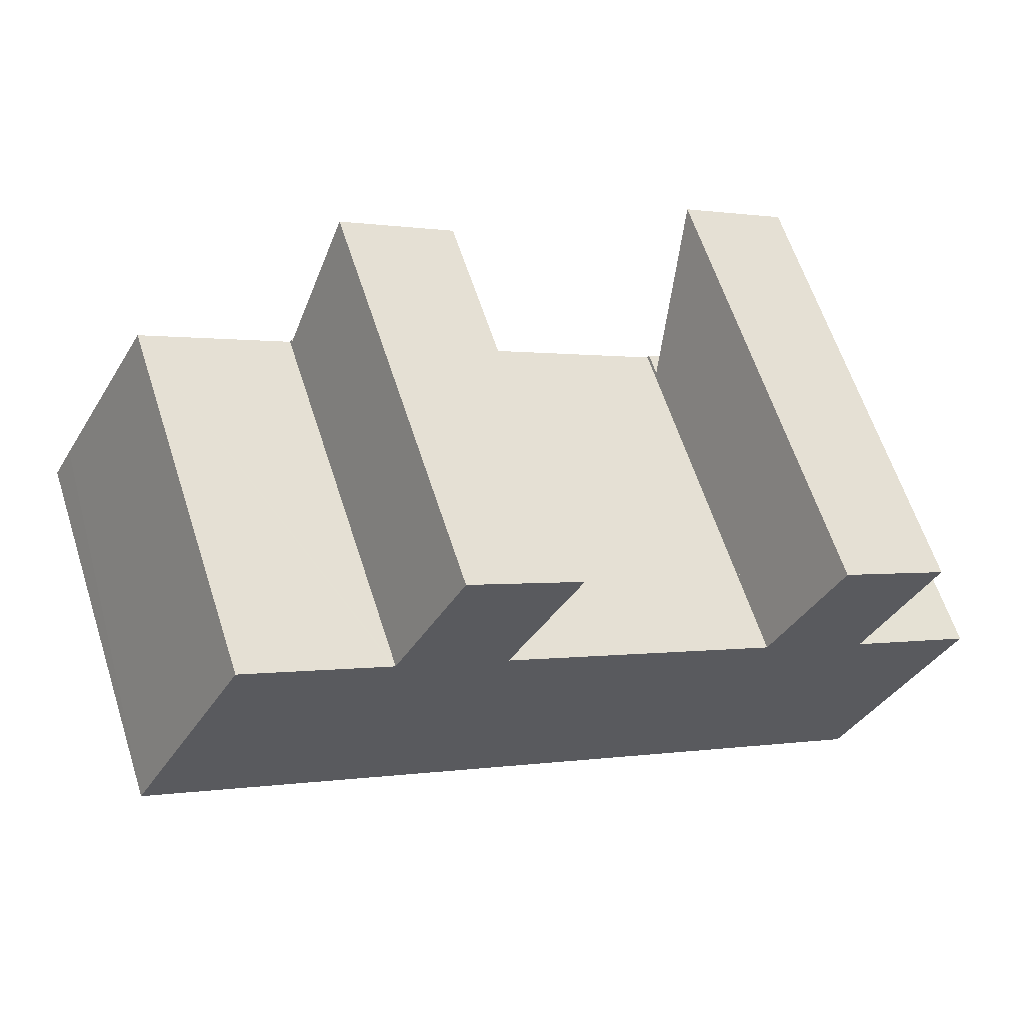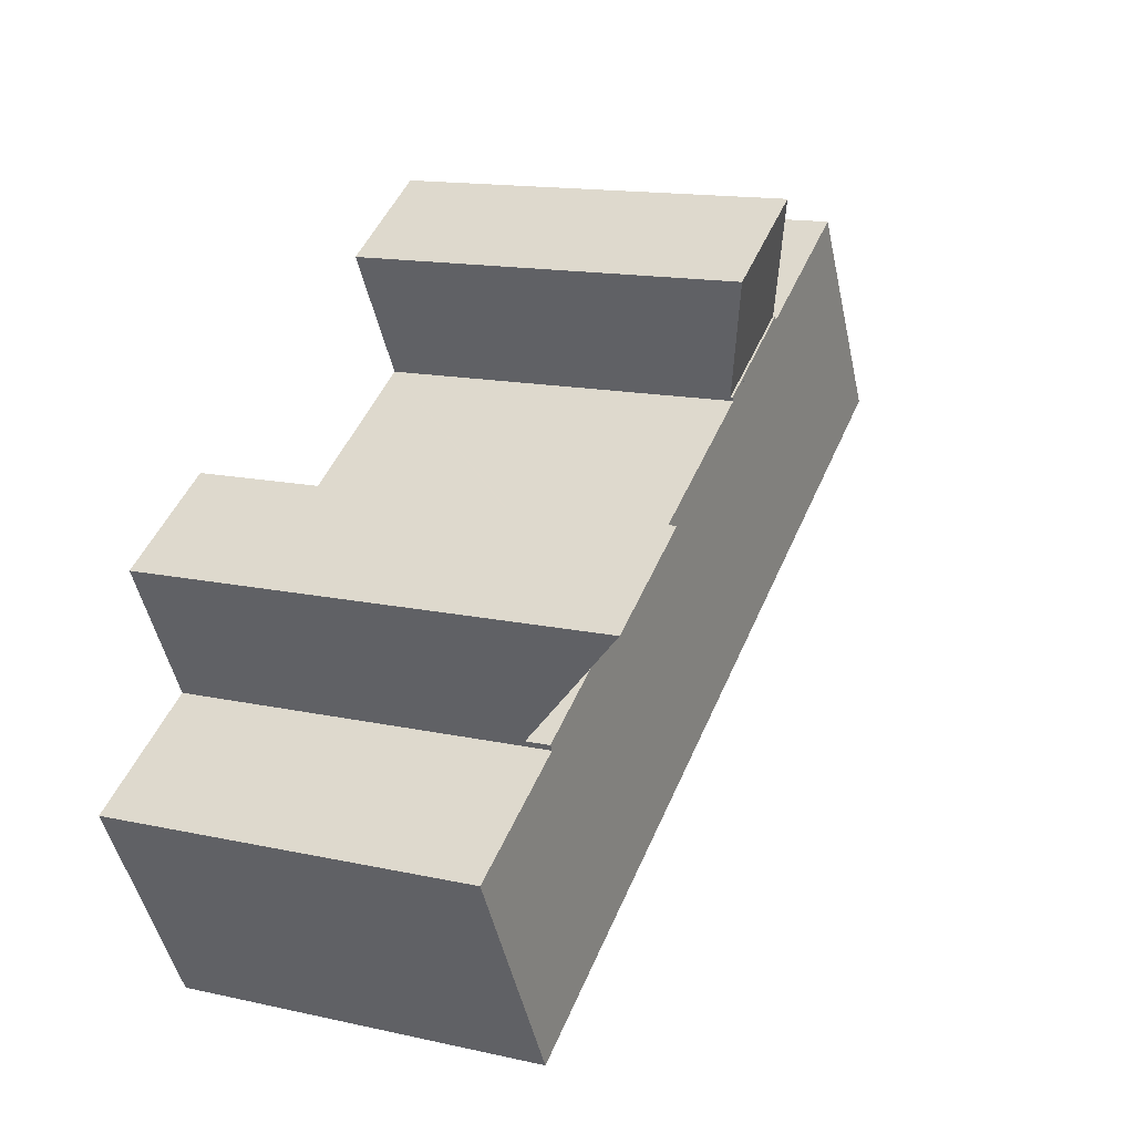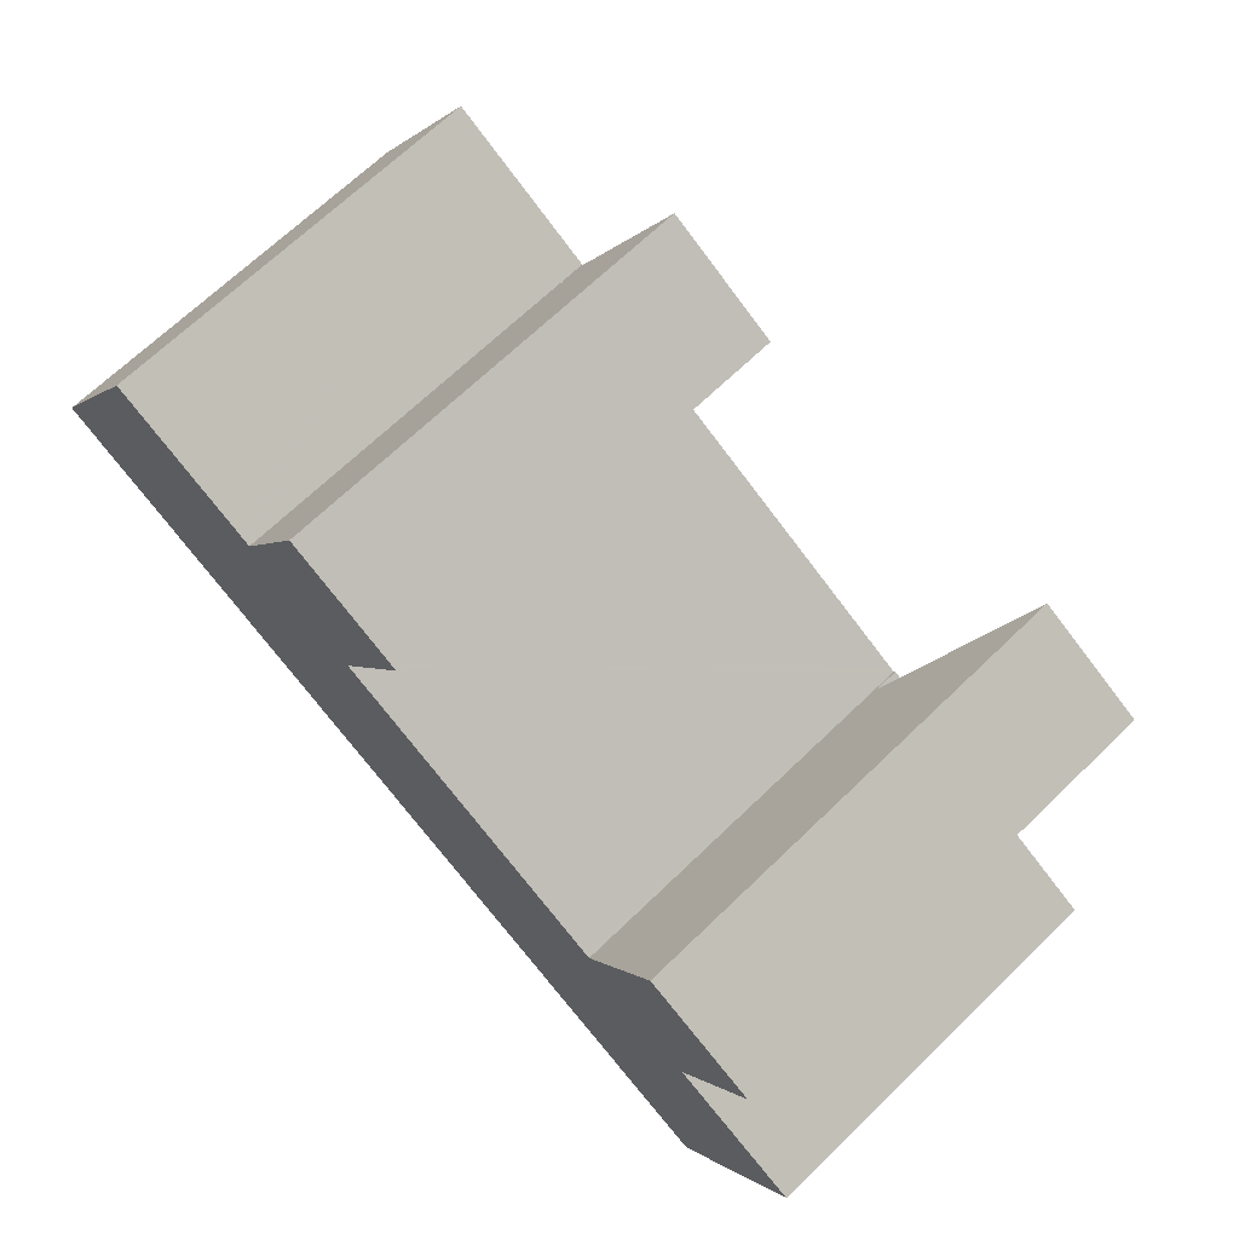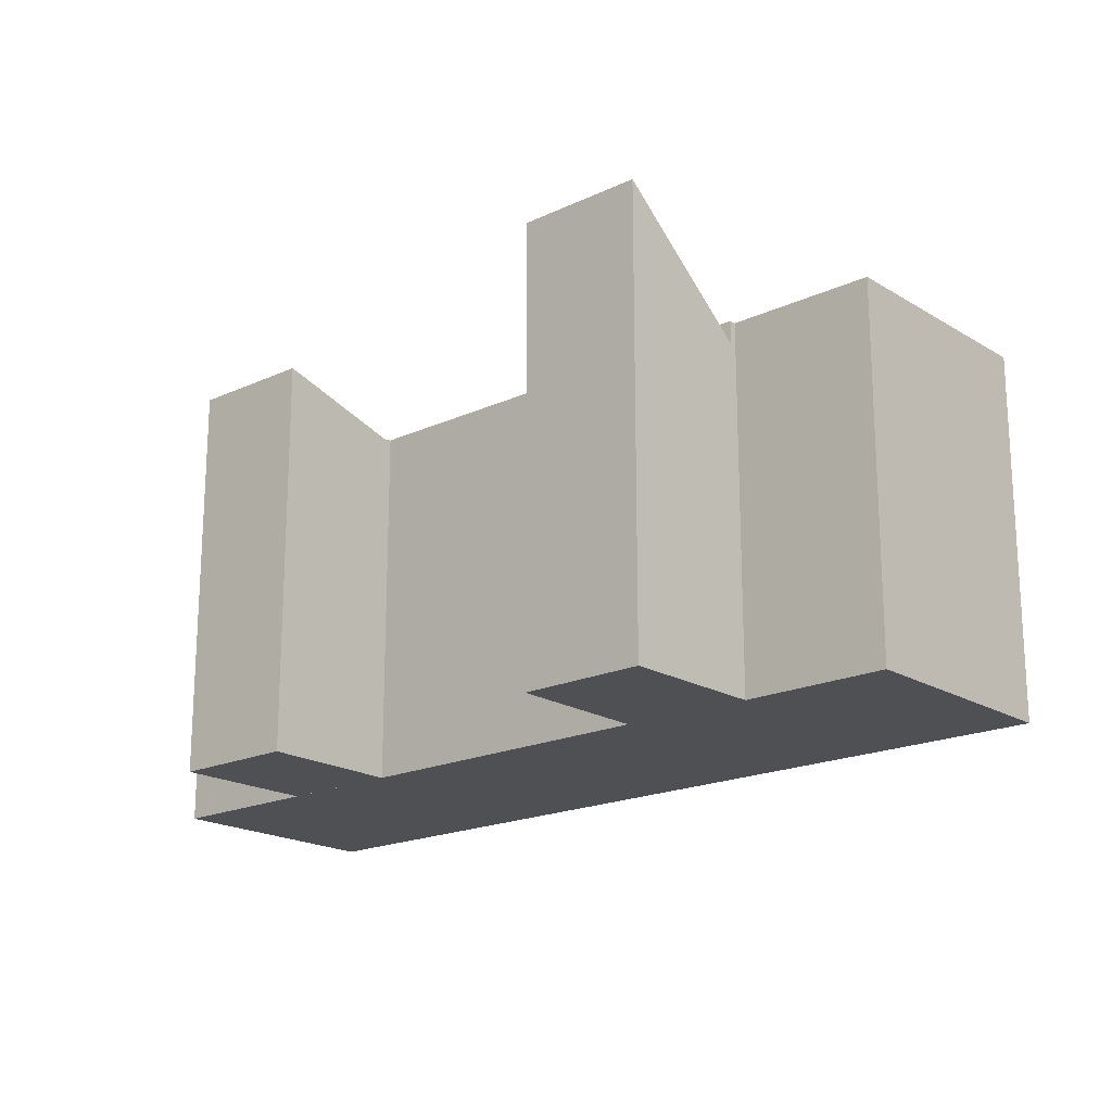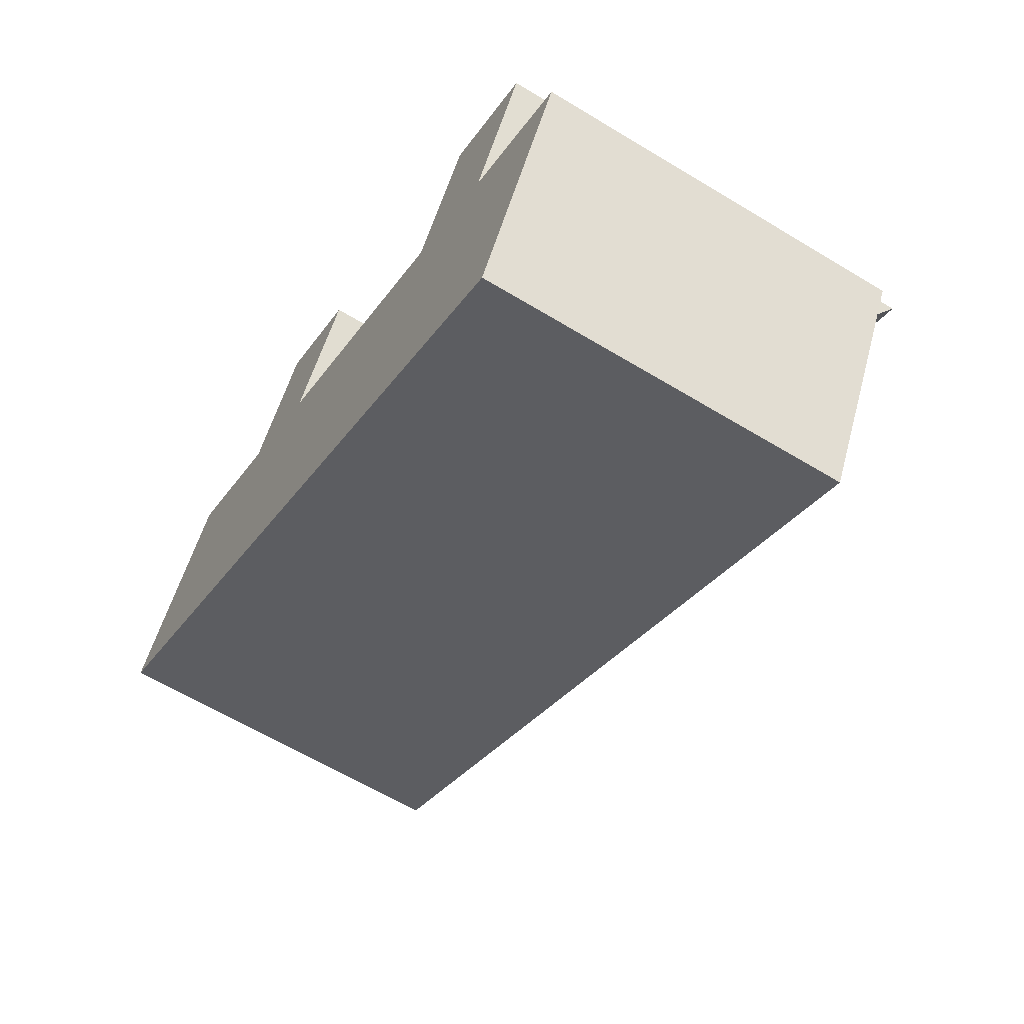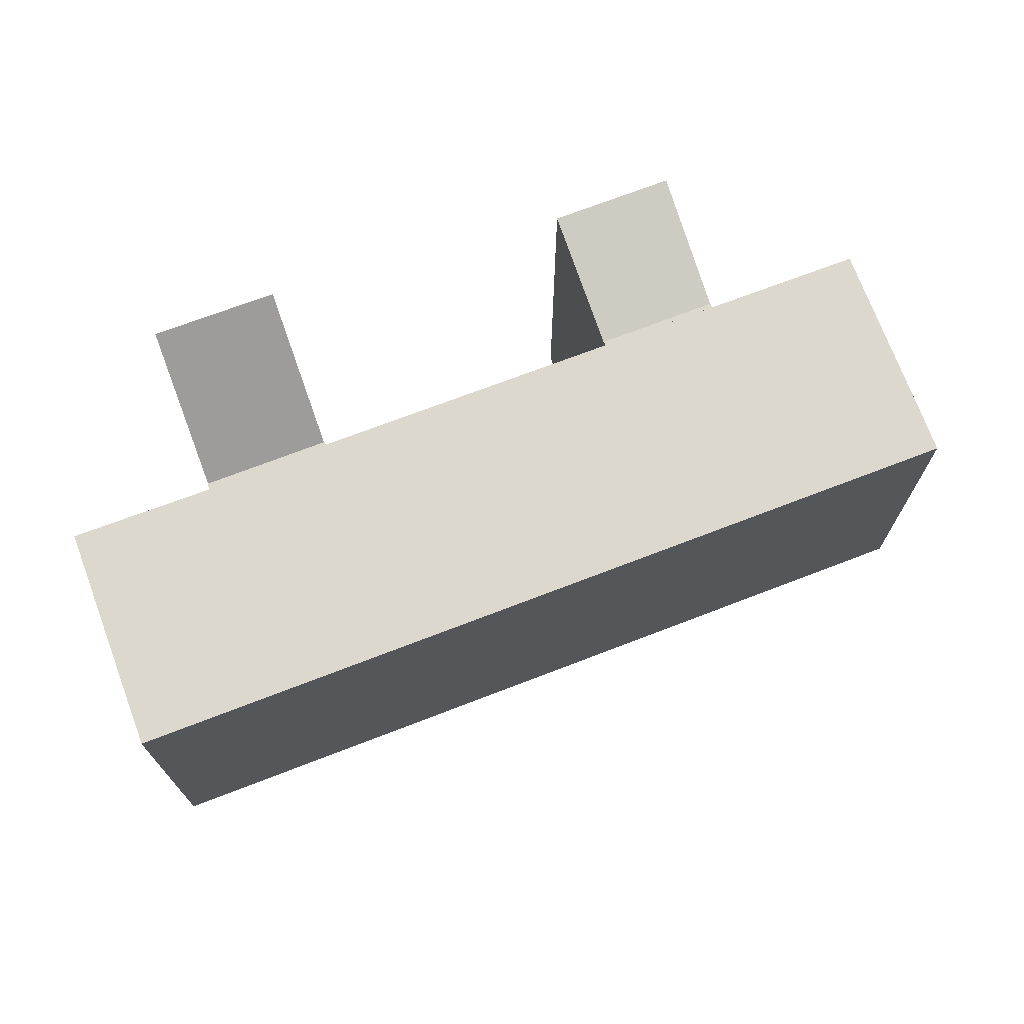
<metadata>
{"format":"obj","ext":"obj","renderer":"f3d","projection":"perspective","resolution":1024,"background":"white","views":[{"elev":62.2,"azim":-17.9,"up":"+Z"},{"elev":14.6,"azim":115.7,"up":"+Z"},{"elev":68.0,"azim":45.9,"up":"+Z"},{"elev":-19.1,"azim":70.7,"up":"+Y"},{"elev":-62.8,"azim":58.5,"up":"+Z"},{"elev":72.1,"azim":-171.1,"up":"+Y"}]}
</metadata>
<code>
v  10.28 10.32 1.758
v  7.297 10.32 3.617
v  10.34 10.32 1.863
v  7.232 10.32 3.5
v  0.523 10.32 0.941
v  3.928 10.32 -2.262
v  0 10.32 6.319e-16
v  3.246 10.32 5.775
v  7.182 10.32 3.528
v  7.02 10.32 -4.043
v  14.66 10.32 -8.443
v  10.37 10.32 1.708
v  18.02 10.32 -2.671
v  18.1 10.32 -10.42
v  18.11 10.32 -2.72
v  18.16 10.32 -2.637
v  21.36 10.32 -4.479
v  21.27 10.32 -4.64
v  21.66 10.32 -12.47
v  21.33 10.32 -4.677
v  24.92 10.32 -6.692
v  7.232 -2.143e-16 3.5
v  7.182 -2.16e-16 3.528
v  3.246 -3.536e-16 5.775
v  7.297 -2.215e-16 3.617
v  10.34 -1.141e-16 1.863
v  10.28 -1.076e-16 1.758
v  18.02 1.636e-16 -2.671
v  18.11 1.666e-16 -2.72
v  10.37 -1.046e-16 1.708
v  18.16 1.615e-16 -2.637
v  21.36 2.743e-16 -4.479
v  21.27 2.841e-16 -4.64
v  24.92 4.098e-16 -6.692
v  21.33 2.864e-16 -4.677
v  0 0 0
v  0.523 -5.762e-17 0.941
v  21.66 7.638e-16 -12.47
v  18.1 6.382e-16 -10.42
v  14.66 5.17e-16 -8.443
v  7.02 2.476e-16 -4.043
v  3.928 1.385e-16 -2.262
v  18.16 9.662 -2.637
v  23.24 12.93 -1.011
v  21.36 9.656 -4.479
v  20.11 12.92 0.77
v  20.11 -4.715e-17 0.77
v  23.24 6.191e-17 -1.011
v  10.34 10.26 1.863
v  9.193 11.31 7.038
v  12.31 11.31 5.247
v  7.297 10.26 3.617
v  9.193 -4.31e-16 7.038
v  12.31 -3.213e-16 5.247
g defaultobject
f 1 2 3
f 2 1 4
f 5 6 7
f 6 5 8
f 6 8 9
f 6 9 10
f 10 9 1
f 10 1 11
f 11 1 12
f 11 12 13
f 11 13 14
f 14 13 15
f 14 15 16
f 14 16 17
f 14 17 18
f 18 19 14
f 19 18 20
f 19 20 21
f 9 22 4
f 22 9 8
f 22 8 23
f 23 8 24
f 25 3 2
f 3 25 26
f 27 12 1
f 12 27 13
f 13 27 15
f 15 27 28
f 15 28 29
f 28 27 30
f 31 17 16
f 17 31 32
f 33 20 18
f 20 33 21
f 21 33 34
f 34 33 35
f 22 2 4
f 2 22 25
f 29 16 15
f 16 29 31
f 36 5 7
f 5 36 8
f 8 36 24
f 24 36 37
f 26 1 3
f 1 26 27
f 32 18 17
f 18 32 33
f 34 19 21
f 19 34 38
f 38 14 19
f 14 38 11
f 11 38 39
f 11 39 10
f 10 39 40
f 10 40 41
f 10 41 6
f 6 41 7
f 7 41 42
f 7 42 36
f 22 26 25
f 26 22 27
f 31 29 32
f 34 39 38
f 39 34 35
f 39 35 40
f 40 35 33
f 40 33 32
f 40 32 29
f 40 29 28
f 40 28 41
f 41 28 30
f 41 30 42
f 42 30 27
f 42 27 23
f 42 23 36
f 36 23 24
f 36 24 37
f 43 44 45
f 44 43 46
f 43 47 46
f 47 43 31
f 46 48 44
f 48 46 47
f 48 45 44
f 45 48 32
f 45 31 43
f 31 45 32
f 31 48 47
f 48 31 32
f 49 50 51
f 50 49 52
f 52 53 50
f 53 52 25
f 53 51 50
f 51 53 54
f 54 49 51
f 49 54 26
f 49 25 52
f 25 49 26
f 25 54 53
f 54 25 26

</code>
